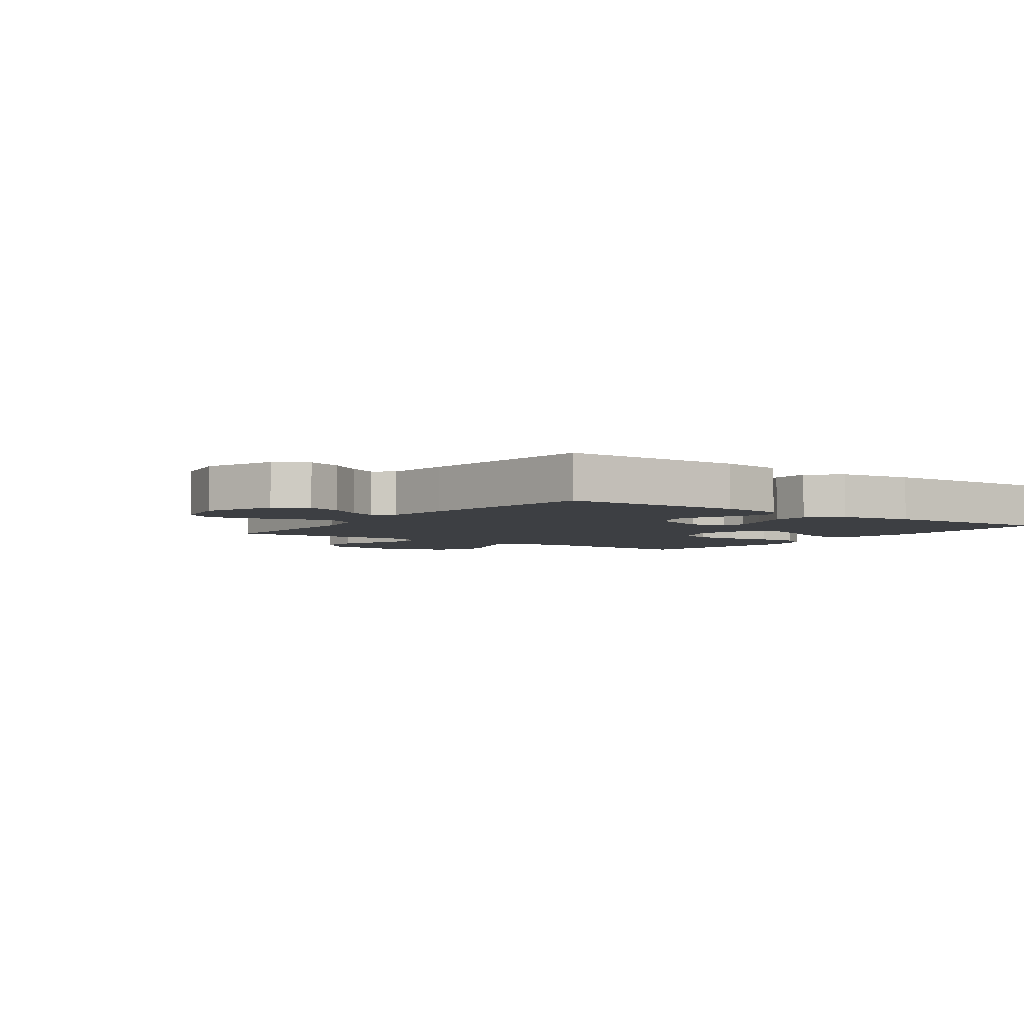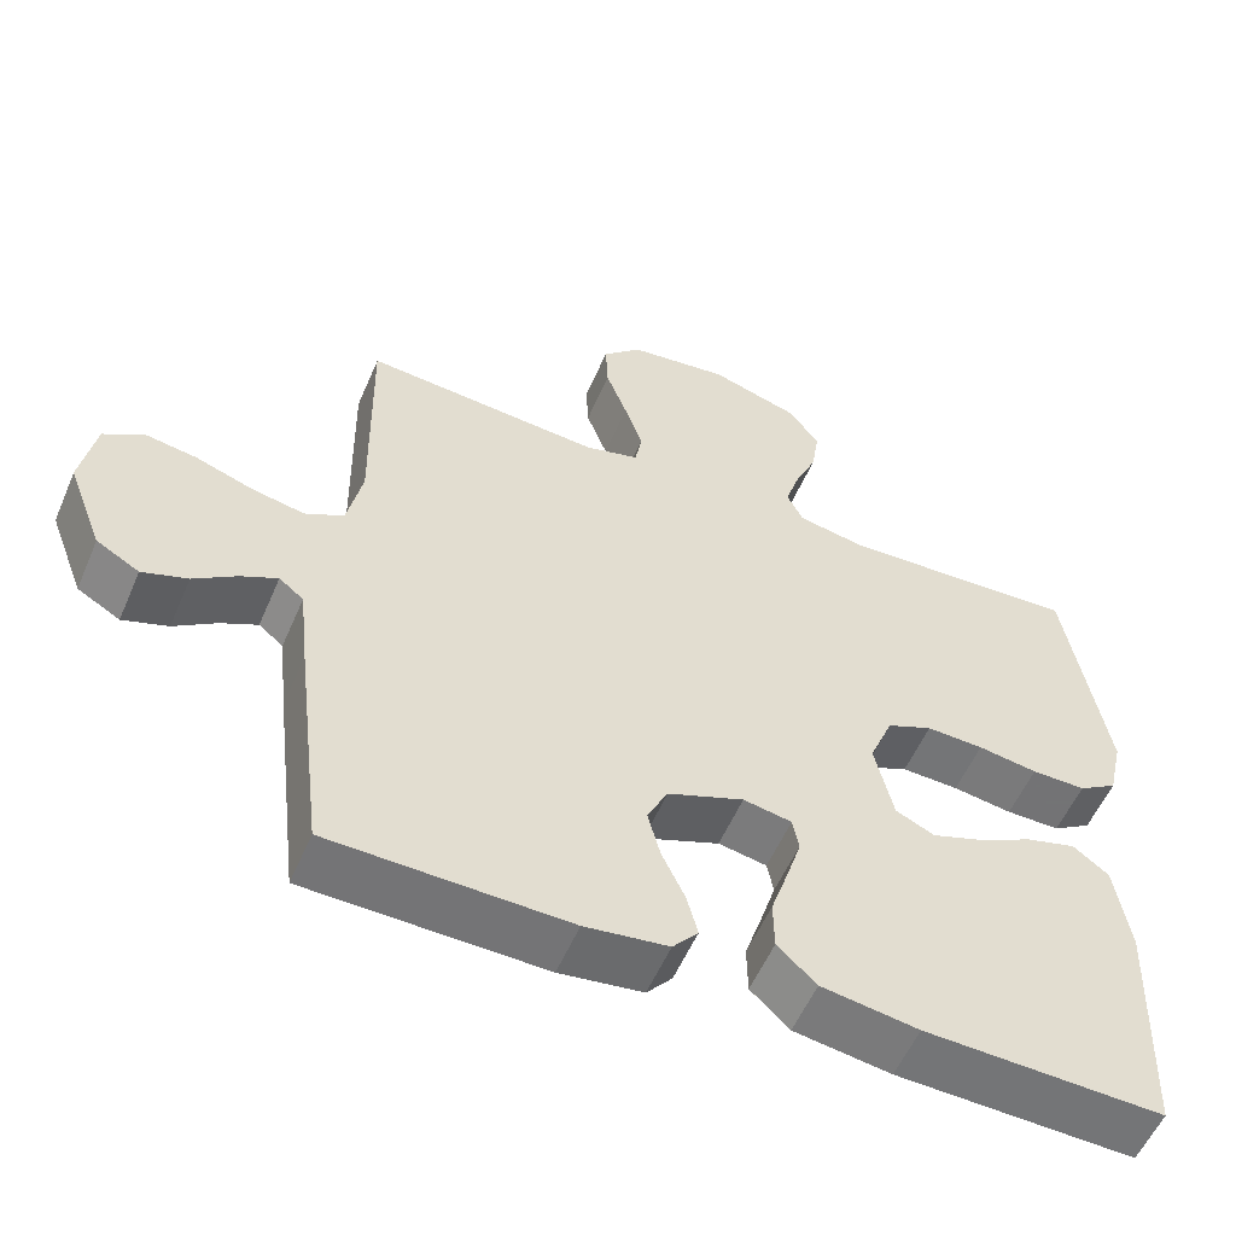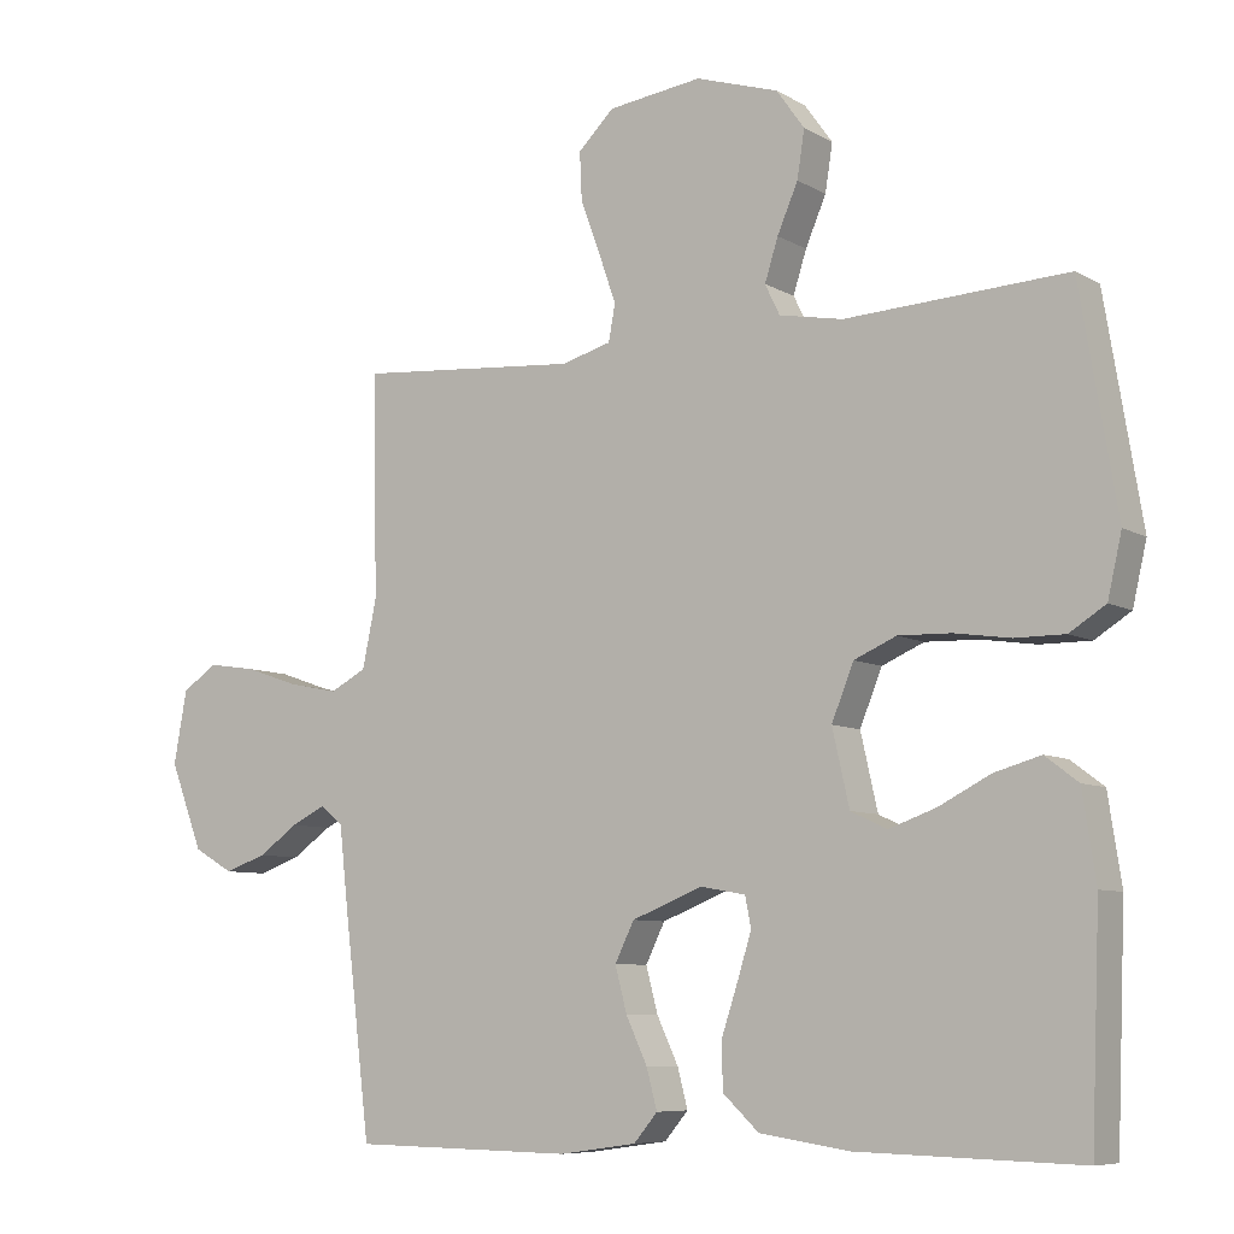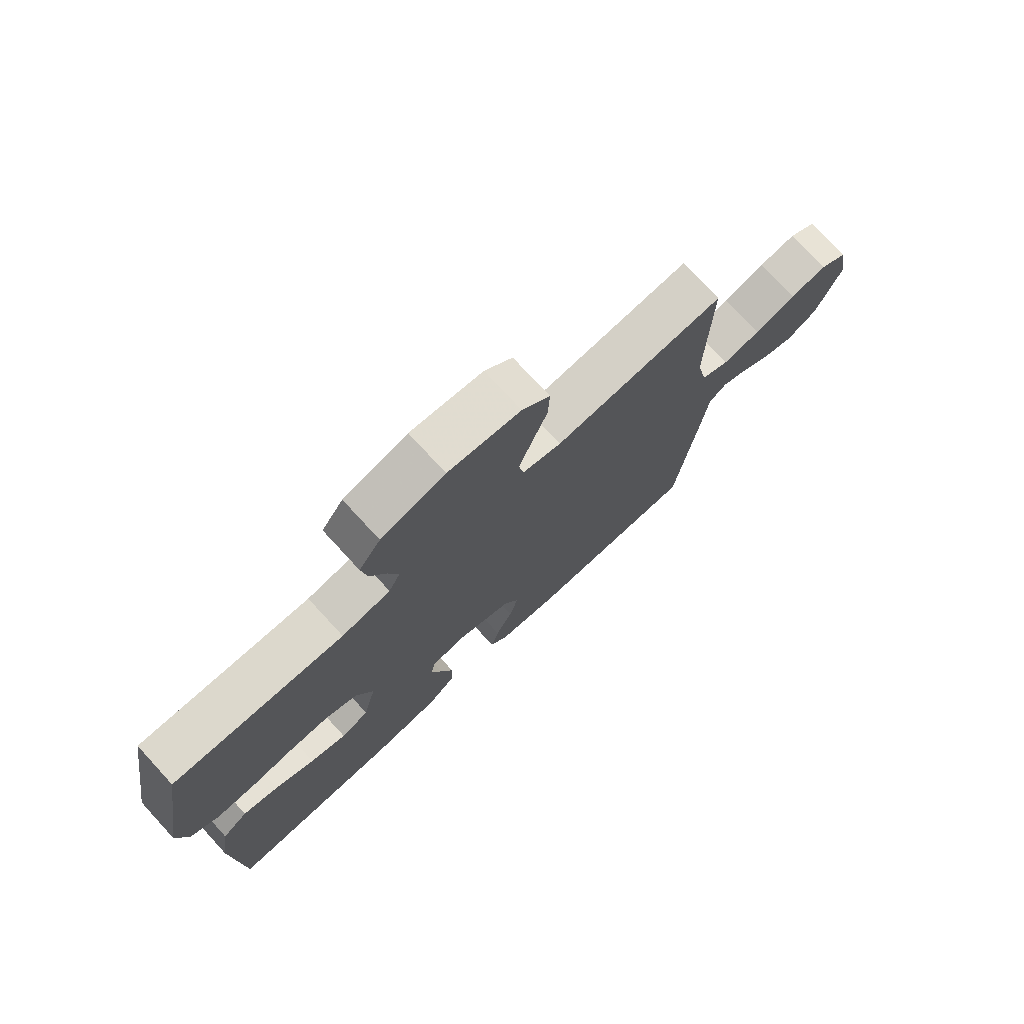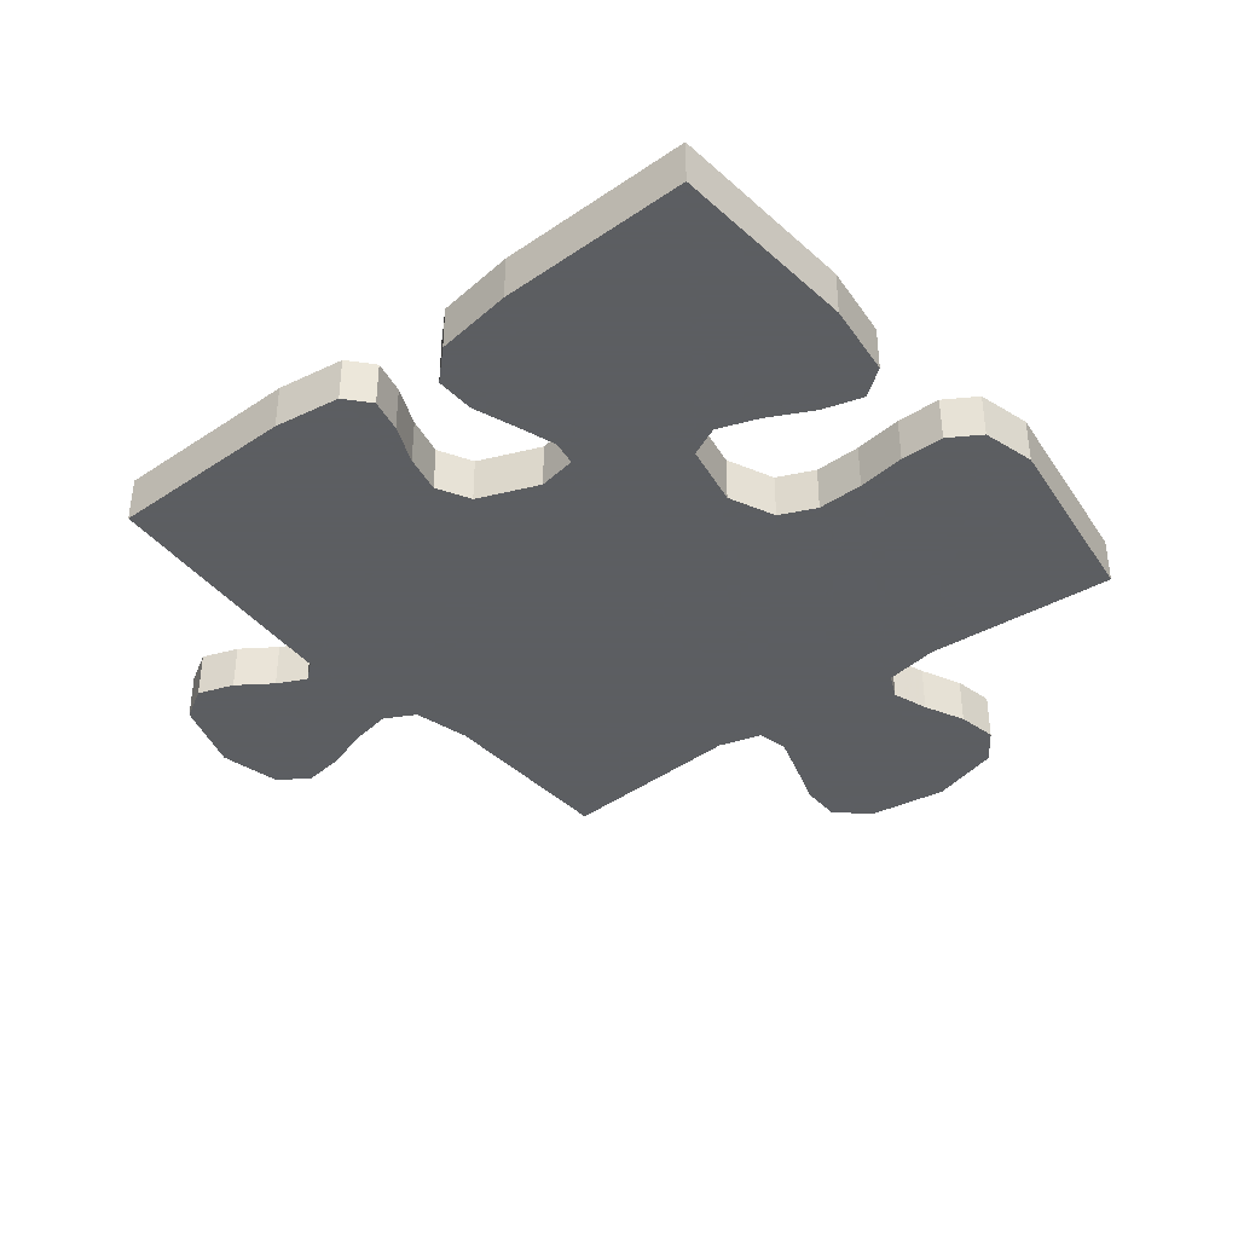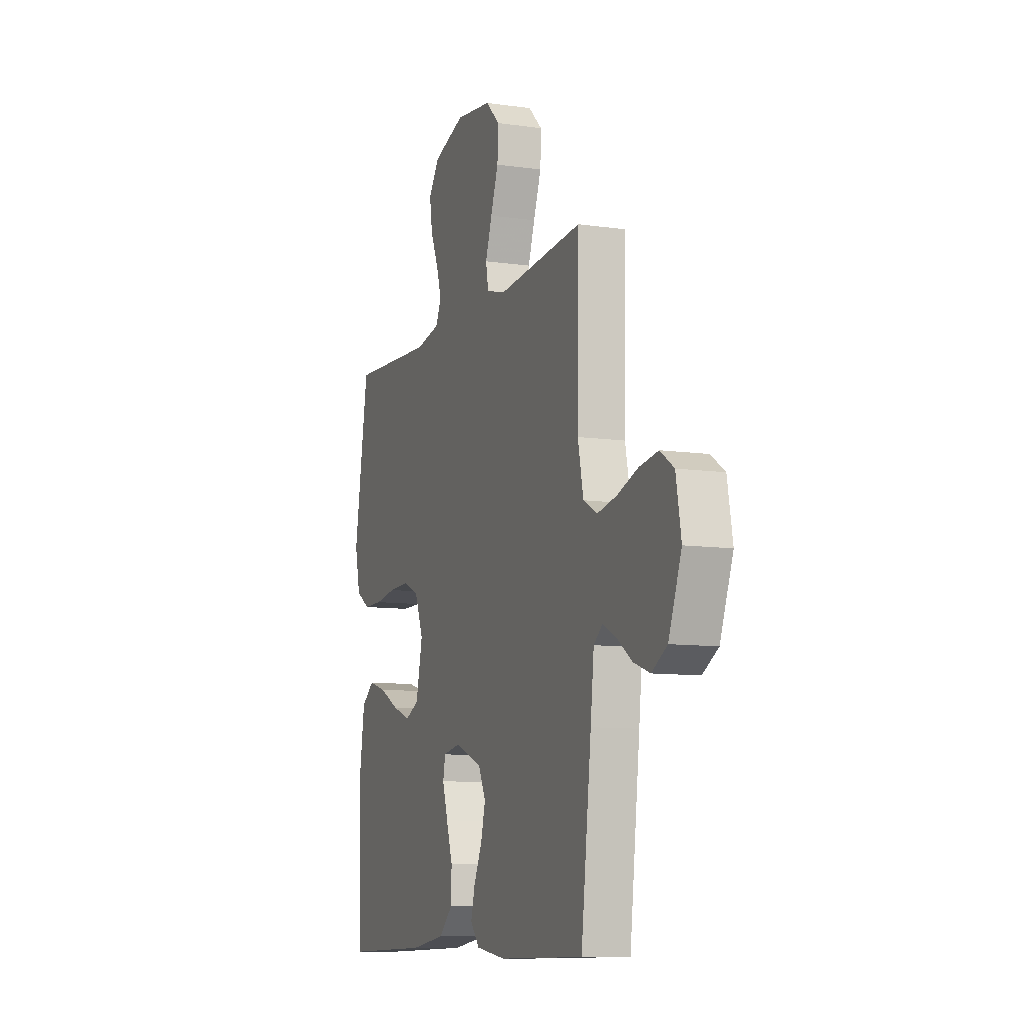
<metadata>
{"format":"obj","ext":"obj","renderer":"f3d","projection":"perspective","resolution":1024,"background":"white","views":[{"elev":-4.0,"azim":144.5,"up":"+Y"},{"elev":-56.0,"azim":156.8,"up":"+Z"},{"elev":-7.6,"azim":-147.0,"up":"+Z"},{"elev":75.4,"azim":-42.7,"up":"+Z"},{"elev":-37.4,"azim":-140.6,"up":"+Y"},{"elev":-9.7,"azim":69.6,"up":"+Z"}]}
</metadata>
<code>
v 0.5 0.07 -0.5
v 0.2 0.07 -0.505
v 0.095 0.07 -0.49
v 0.063 0.07 -0.452
v 0.077 0.07 -0.399
v 0.106 0.07 -0.337
v 0.122 0.07 -0.276
v 0.096 0.07 -0.223
v 0 0.07 -0.185
v -0.061 0.07 -0.196
v -0.069 0.07 -0.237
v -0.05 0.07 -0.298
v -0.028 0.07 -0.365
v -0.029 0.07 -0.428
v -0.078 0.07 -0.474
v -0.2 0.07 -0.492
v -0.5 0.07 -0.5
v -0.512 0.07 -0.2
v -0.494 0.07 -0.082
v -0.449 0.07 -0.048
v -0.386 0.07 -0.066
v -0.316 0.07 -0.102
v -0.252 0.07 -0.125
v -0.203 0.07 -0.102
v -0.18 0.07 0
v -0.21 0.07 0.074
v -0.267 0.07 0.099
v -0.339 0.07 0.097
v -0.414 0.07 0.086
v -0.482 0.07 0.086
v -0.531 0.07 0.117
v -0.55 0.07 0.2
v -0.5 0.07 0.5
v -0.2 0.07 0.483
v -0.114 0.07 0.499
v -0.094 0.07 0.54
v -0.112 0.07 0.597
v -0.14 0.07 0.662
v -0.15 0.07 0.726
v -0.112 0.07 0.779
v 0 0.07 0.814
v 0.127 0.07 0.797
v 0.176 0.07 0.749
v 0.173 0.07 0.684
v 0.146 0.07 0.611
v 0.123 0.07 0.545
v 0.132 0.07 0.496
v 0.2 0.07 0.477
v 0.5 0.07 0.5
v 0.495 0.07 0.2
v 0.514 0.07 0.109
v 0.563 0.07 0.083
v 0.63 0.07 0.096
v 0.703 0.07 0.121
v 0.769 0.07 0.131
v 0.817 0.07 0.099
v 0.835 0.07 0
v 0.79 0.07 -0.117
v 0.736 0.07 -0.148
v 0.679 0.07 -0.128
v 0.625 0.07 -0.09
v 0.579 0.07 -0.067
v 0.548 0.07 -0.092
v 0.536 0.07 -0.2
v 0.5 0 -0.5
v 0.2 0 -0.505
v 0.095 0 -0.49
v 0.063 0 -0.452
v 0.077 0 -0.399
v 0.106 0 -0.337
v 0.122 0 -0.276
v 0.096 0 -0.223
v 0 0 -0.185
v -0.061 0 -0.196
v -0.069 0 -0.237
v -0.05 0 -0.298
v -0.028 0 -0.365
v -0.029 0 -0.428
v -0.078 0 -0.474
v -0.2 0 -0.492
v -0.5 0 -0.5
v -0.512 0 -0.2
v -0.494 0 -0.082
v -0.449 0 -0.048
v -0.386 0 -0.066
v -0.316 0 -0.102
v -0.252 0 -0.125
v -0.203 0 -0.102
v -0.18 0 0
v -0.21 0 0.074
v -0.267 0 0.099
v -0.339 0 0.097
v -0.414 0 0.086
v -0.482 0 0.086
v -0.531 0 0.117
v -0.55 0 0.2
v -0.5 0 0.5
v -0.2 0 0.483
v -0.114 0 0.499
v -0.094 0 0.54
v -0.112 0 0.597
v -0.14 0 0.662
v -0.15 0 0.726
v -0.112 0 0.779
v 0 0 0.814
v 0.127 0 0.797
v 0.176 0 0.749
v 0.173 0 0.684
v 0.146 0 0.611
v 0.123 0 0.545
v 0.132 0 0.496
v 0.2 0 0.477
v 0.5 0 0.5
v 0.495 0 0.2
v 0.514 0 0.109
v 0.563 0 0.083
v 0.63 0 0.096
v 0.703 0 0.121
v 0.769 0 0.131
v 0.817 0 0.099
v 0.835 0 0
v 0.79 0 -0.117
v 0.736 0 -0.148
v 0.679 0 -0.128
v 0.625 0 -0.09
v 0.579 0 -0.067
v 0.548 0 -0.092
v 0.536 0 -0.2
f 63 64 1 2
f 58 59 60 61
f 58 61 62
f 57 58 62
f 56 57 62
f 53 54 55 56
f 52 53 56 62
f 51 52 62 63
f 48 49 50
f 47 48 50 51
f 42 43 44 45
f 42 45 46
f 41 42 46
f 40 41 46 47
f 37 38 39 40
f 36 37 40 47
f 31 32 33 34
f 31 34 35
f 28 29 30 31
f 27 28 31 35
f 26 27 35 36
f 19 20 21 22
f 19 22 23
f 18 19 23
f 17 18 23
f 16 17 23 24
f 12 13 14 15
f 11 12 15 16
f 10 11 16 24
f 3 4 5 6
f 3 6 7
f 2 3 7
f 63 2 7
f 51 63 7 8
f 47 51 8 9
f 25 26 36 47
f 24 25 47
f 9 10 24 47
f 66 65 128 127
f 125 124 123 122
f 126 125 122
f 126 122 121
f 126 121 120
f 120 119 118 117
f 126 120 117 116
f 127 126 116 115
f 114 113 112
f 115 114 112 111
f 109 108 107 106
f 110 109 106
f 110 106 105
f 111 110 105 104
f 104 103 102 101
f 111 104 101 100
f 98 97 96 95
f 99 98 95
f 95 94 93 92
f 99 95 92 91
f 100 99 91 90
f 86 85 84 83
f 87 86 83
f 87 83 82
f 87 82 81
f 88 87 81 80
f 79 78 77 76
f 80 79 76 75
f 88 80 75 74
f 70 69 68 67
f 71 70 67
f 71 67 66
f 71 66 127
f 72 71 127 115
f 73 72 115 111
f 111 100 90 89
f 111 89 88
f 111 88 74 73
f 1 65 66 2
f 2 66 67 3
f 3 67 68 4
f 4 68 69 5
f 5 69 70 6
f 6 70 71 7
f 7 71 72 8
f 8 72 73 9
f 9 73 74 10
f 10 74 75 11
f 11 75 76 12
f 12 76 77 13
f 13 77 78 14
f 14 78 79 15
f 15 79 80 16
f 16 80 81 17
f 17 81 82 18
f 18 82 83 19
f 19 83 84 20
f 20 84 85 21
f 21 85 86 22
f 22 86 87 23
f 23 87 88 24
f 24 88 89 25
f 25 89 90 26
f 26 90 91 27
f 27 91 92 28
f 28 92 93 29
f 29 93 94 30
f 30 94 95 31
f 31 95 96 32
f 32 96 97 33
f 33 97 98 34
f 34 98 99 35
f 35 99 100 36
f 36 100 101 37
f 37 101 102 38
f 38 102 103 39
f 39 103 104 40
f 40 104 105 41
f 41 105 106 42
f 42 106 107 43
f 43 107 108 44
f 44 108 109 45
f 45 109 110 46
f 46 110 111 47
f 47 111 112 48
f 48 112 113 49
f 49 113 114 50
f 50 114 115 51
f 51 115 116 52
f 52 116 117 53
f 53 117 118 54
f 54 118 119 55
f 55 119 120 56
f 56 120 121 57
f 57 121 122 58
f 58 122 123 59
f 59 123 124 60
f 60 124 125 61
f 61 125 126 62
f 62 126 127 63
f 63 127 128 64
f 64 128 65 1

</code>
